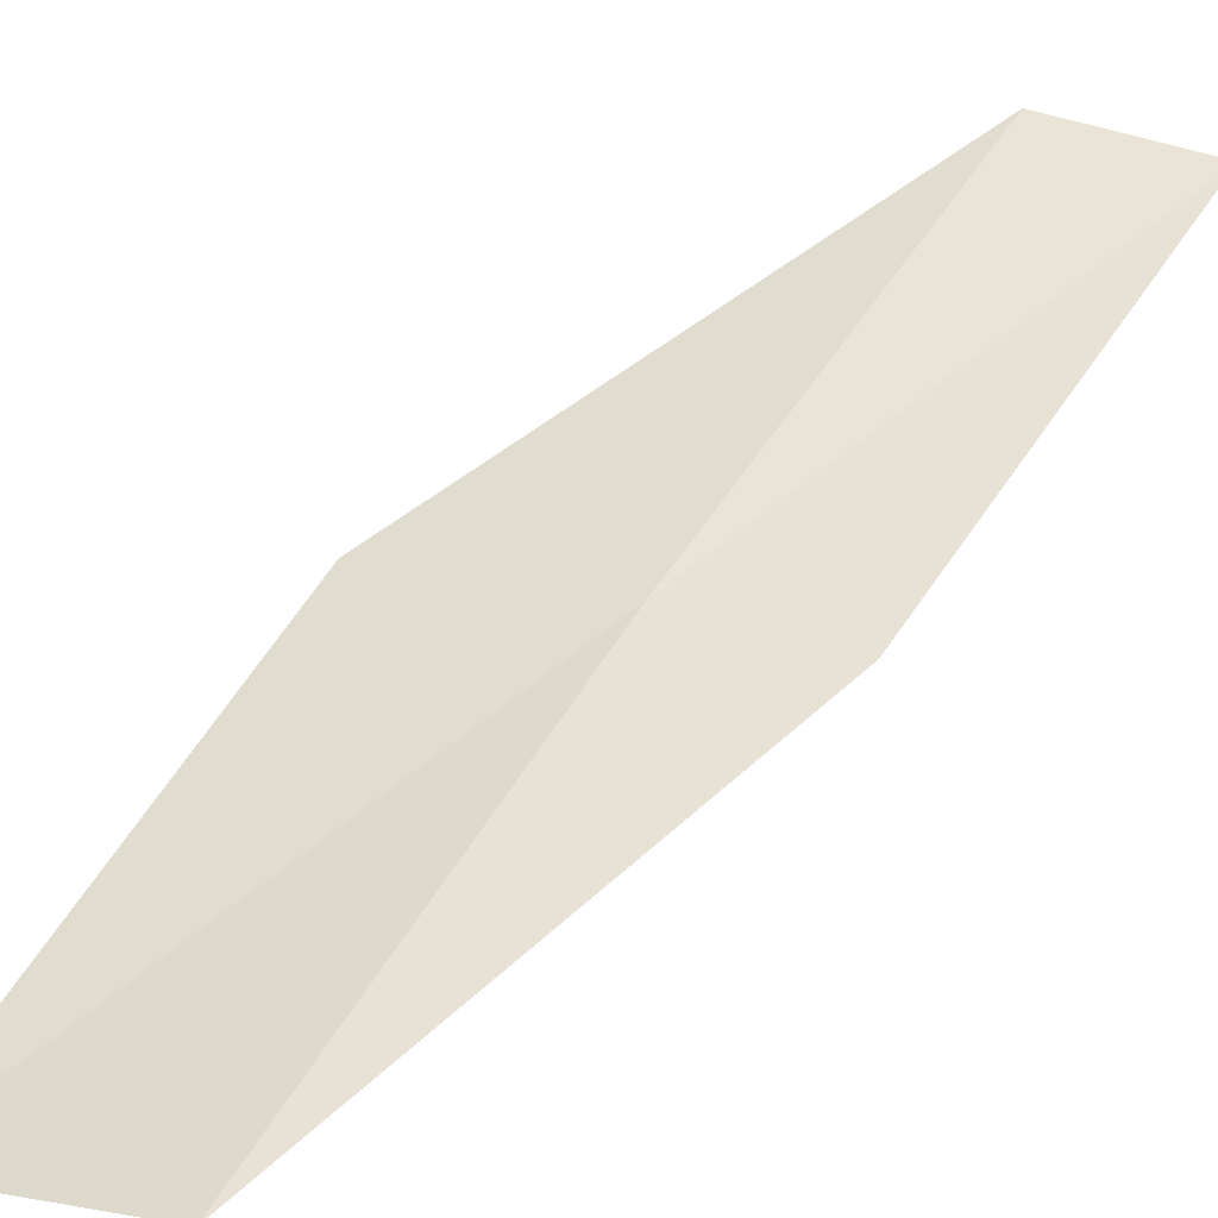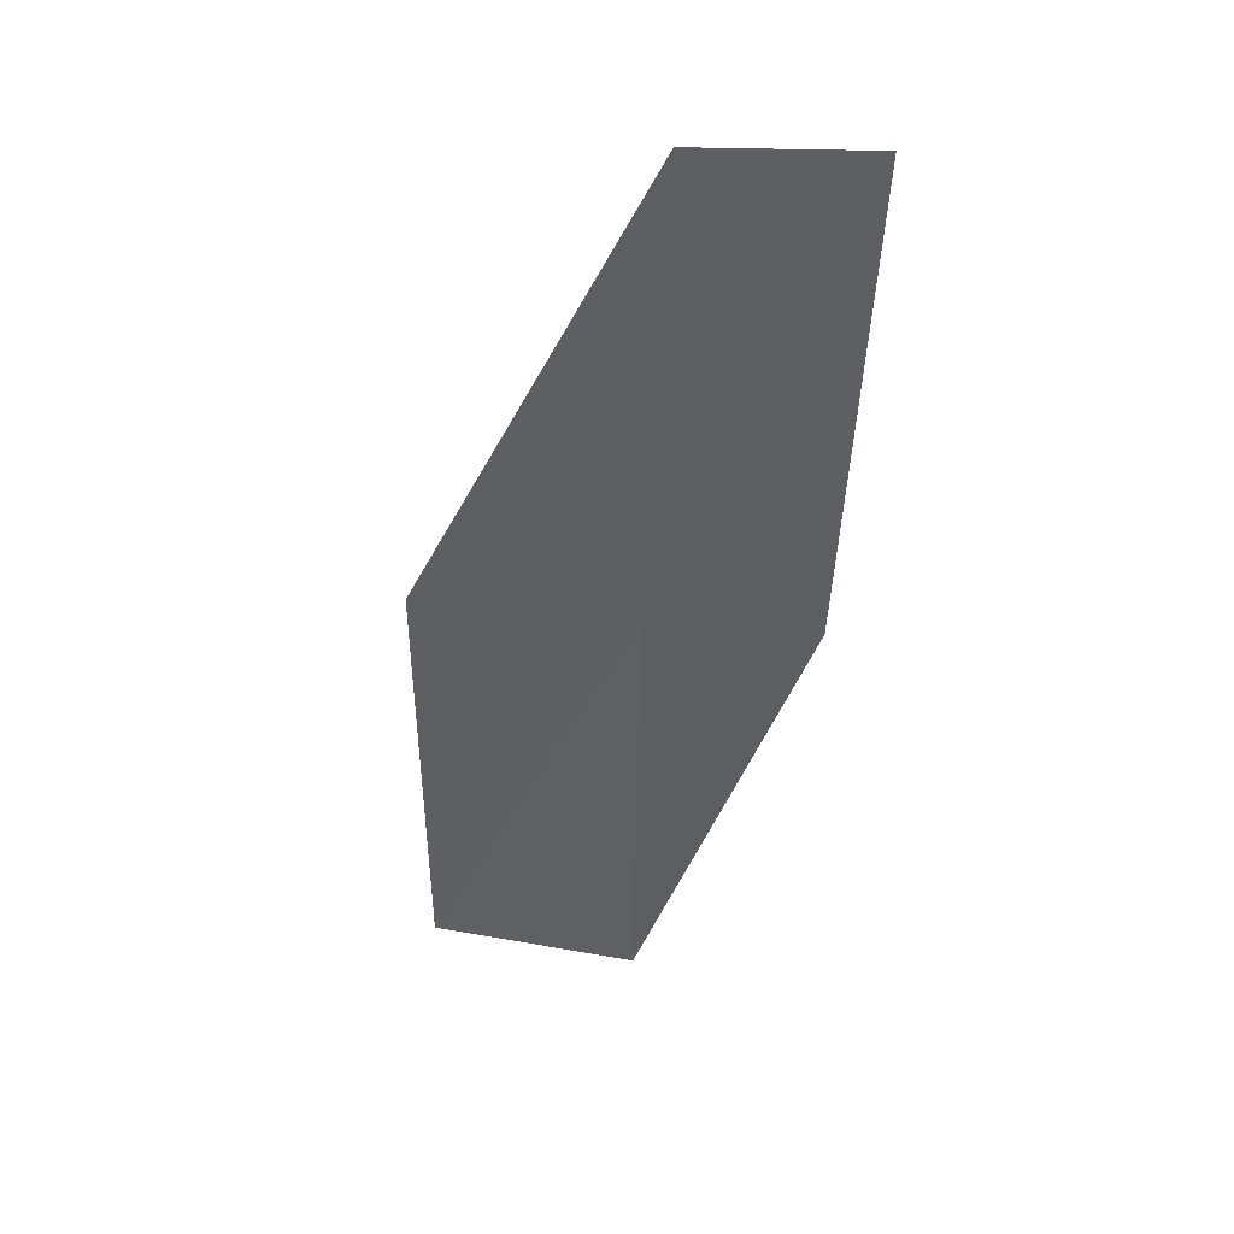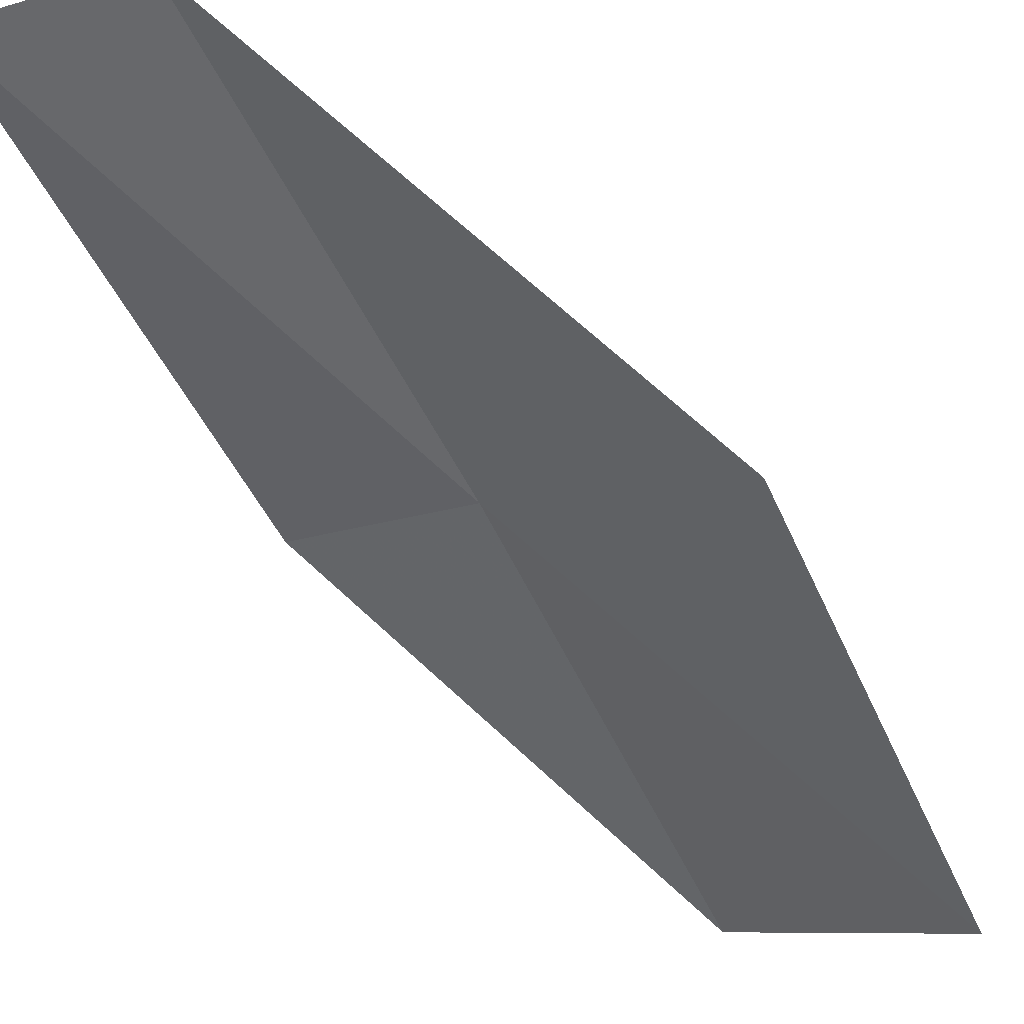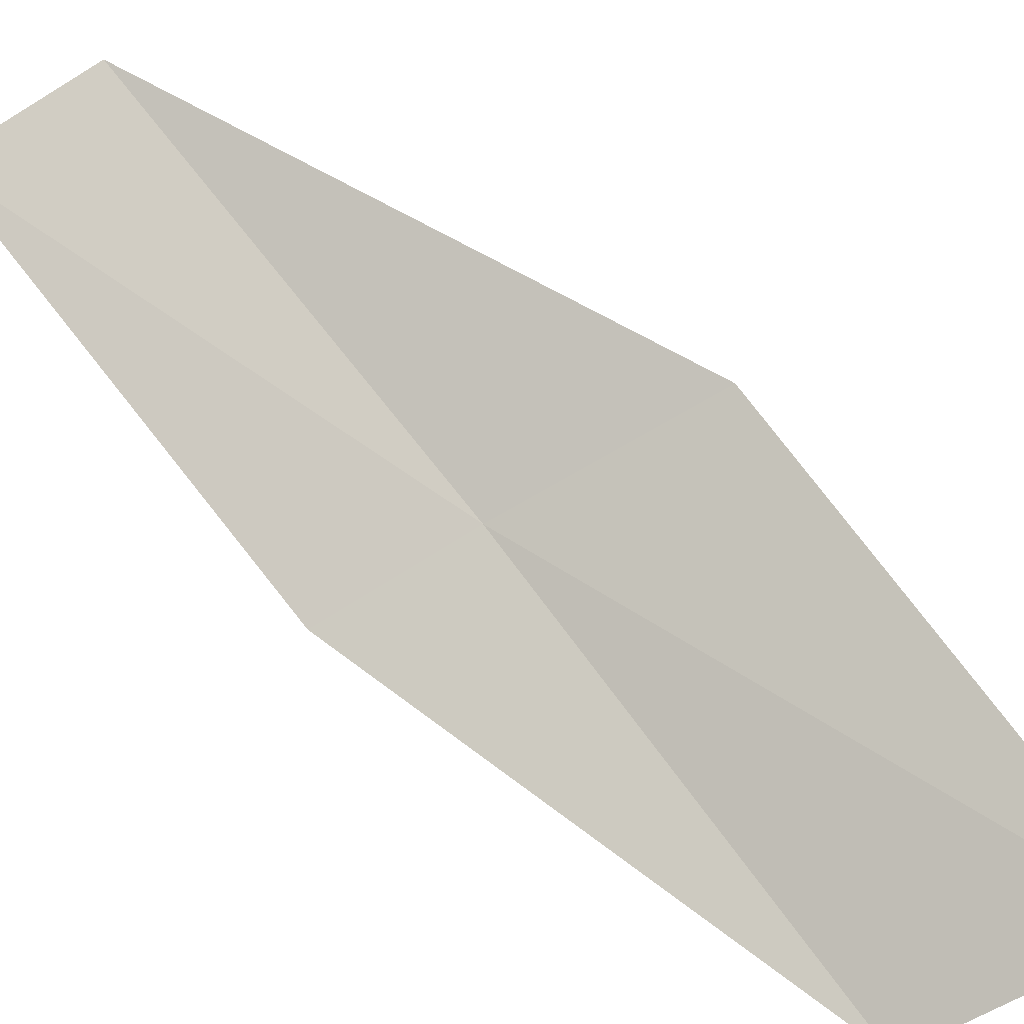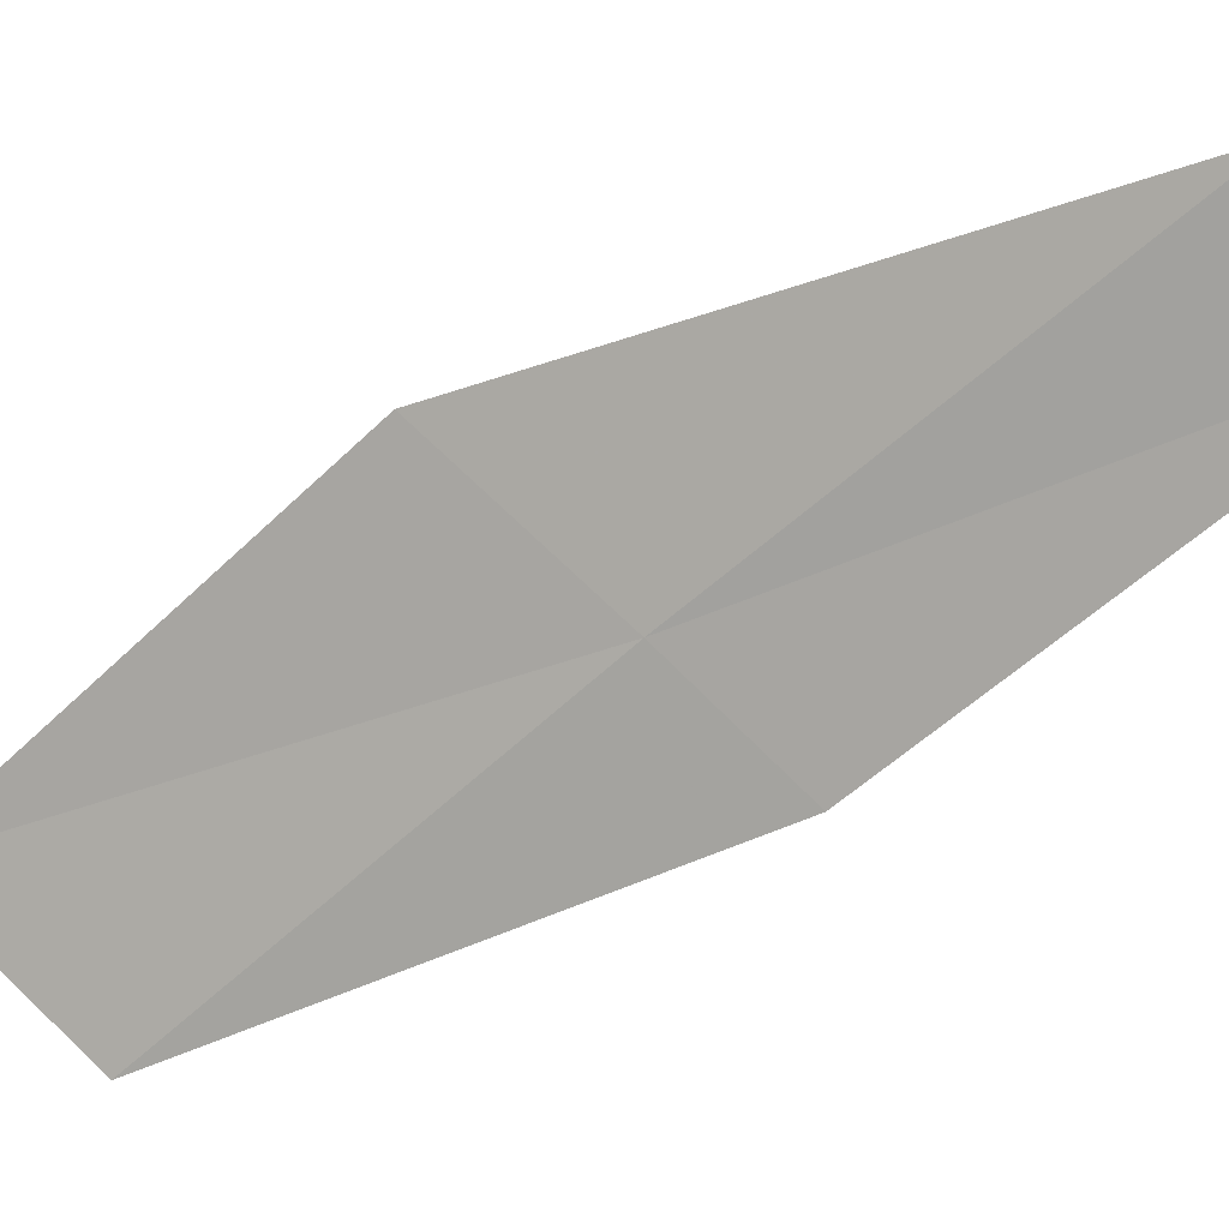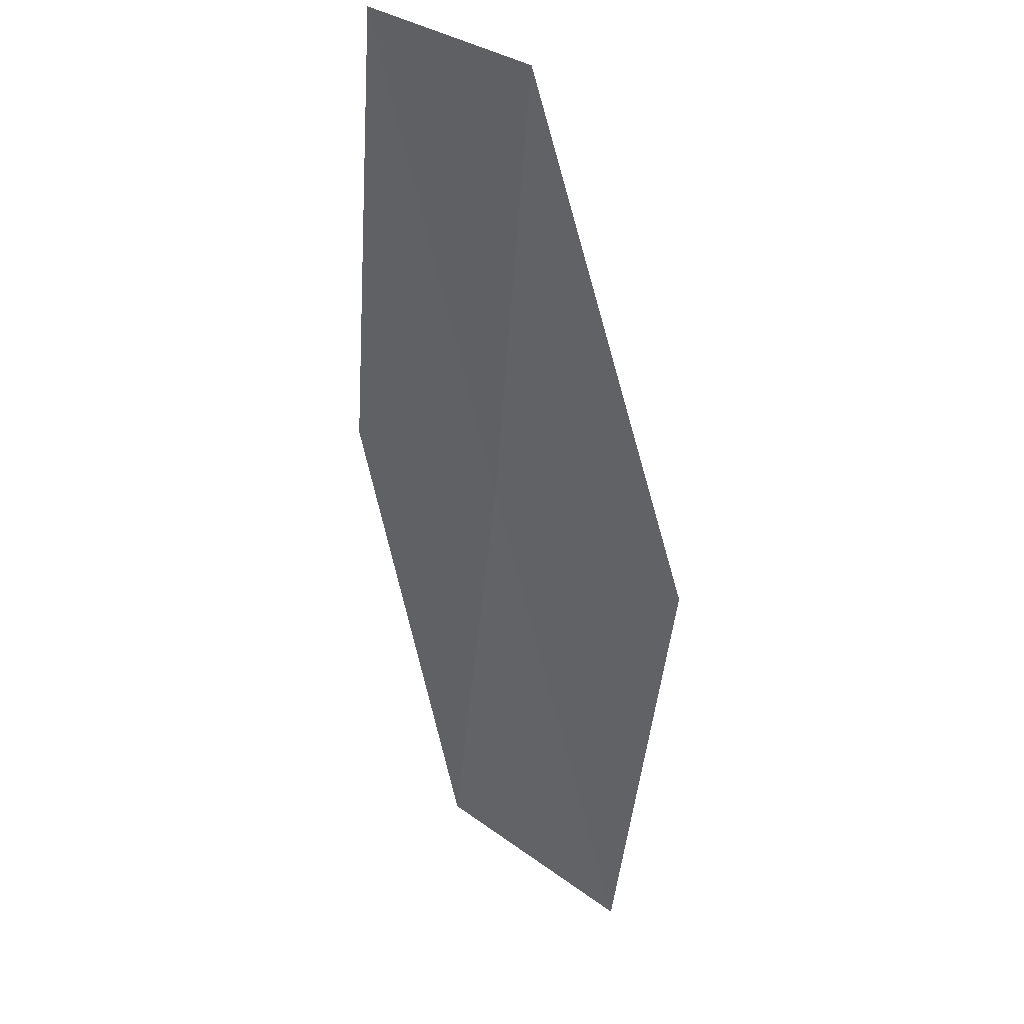
<metadata>
{"format":"obj","ext":"obj","renderer":"f3d","projection":"perspective","resolution":1024,"background":"white","views":[{"elev":19.9,"azim":-156.1,"up":"+Y"},{"elev":15.6,"azim":-160.9,"up":"+Z"},{"elev":-20.3,"azim":16.0,"up":"+Y"},{"elev":-70.7,"azim":30.8,"up":"+Y"},{"elev":74.5,"azim":-136.3,"up":"+Y"},{"elev":73.3,"azim":30.7,"up":"+Z"}]}
</metadata>
<code>
v 22.16 8.829 2
v 23.62 7.59 0
v 23.19 8.816 2
v 22.59 7.658 0
v 21.42 8.754 2
v 21.66 9.977 4
v 20.93 9.863 4
f 1 3 2
f 1 2 4
f 1 4 5
f 1 6 3
f 1 7 6
f 1 5 7

</code>
